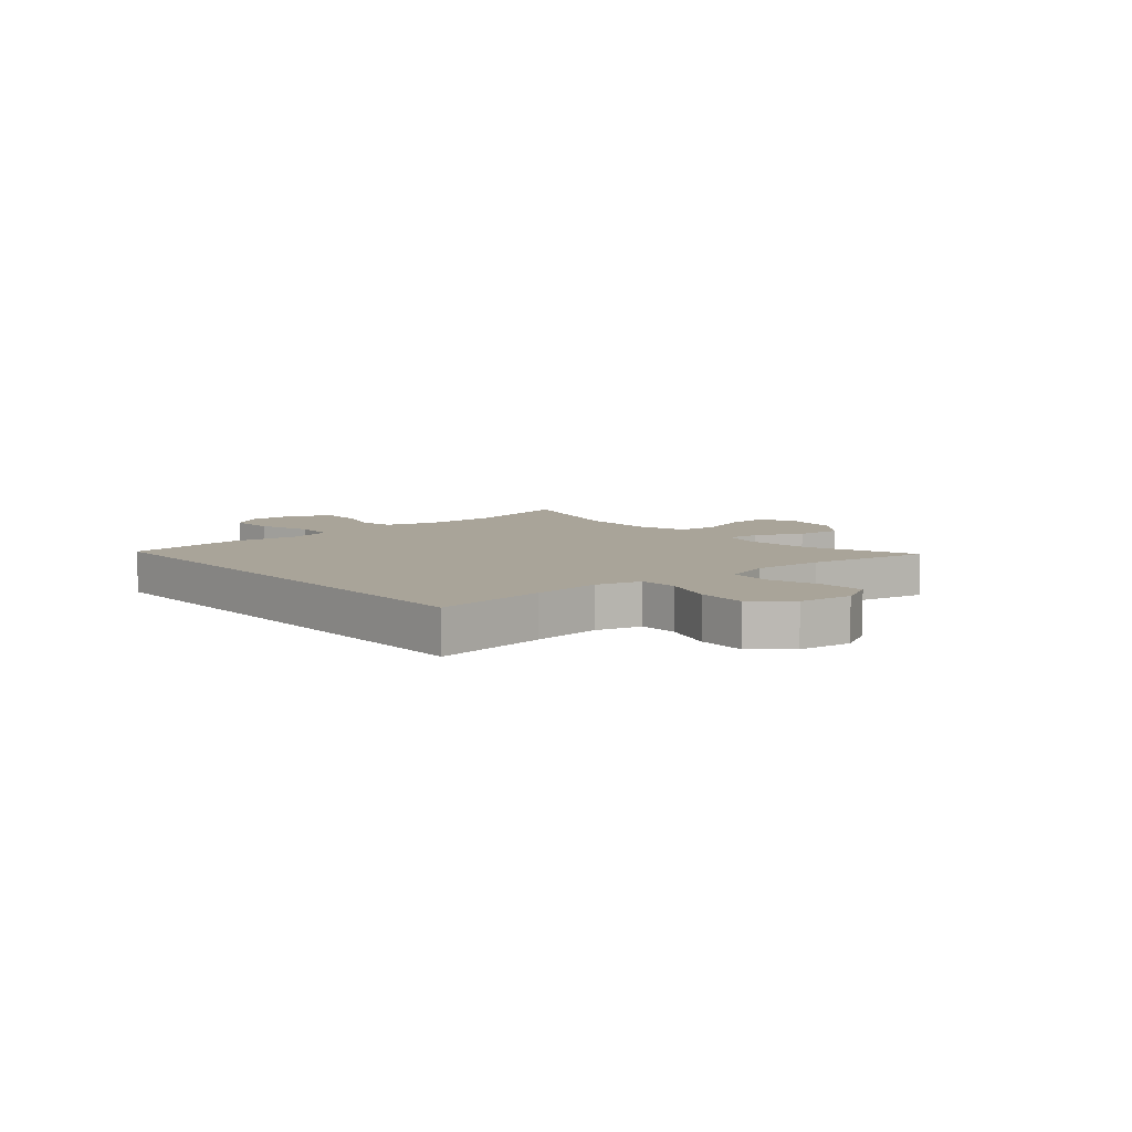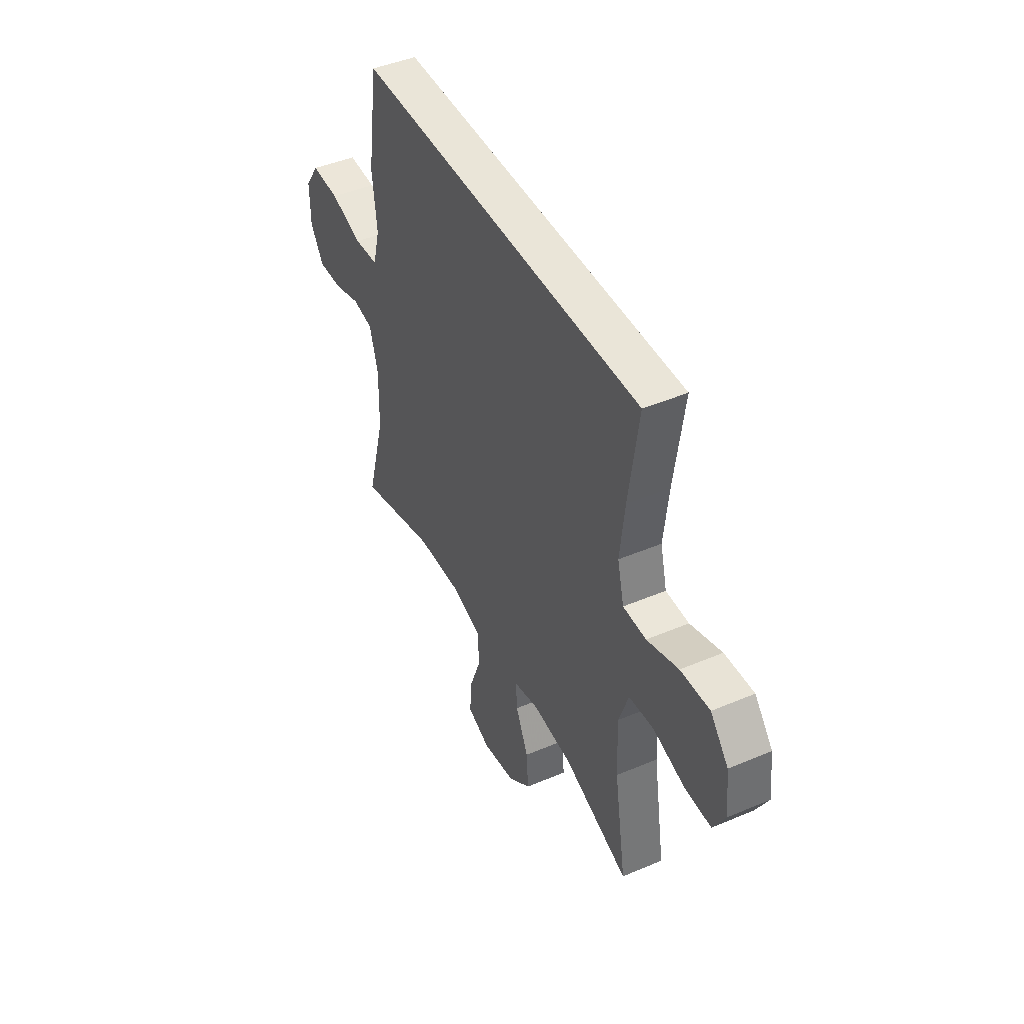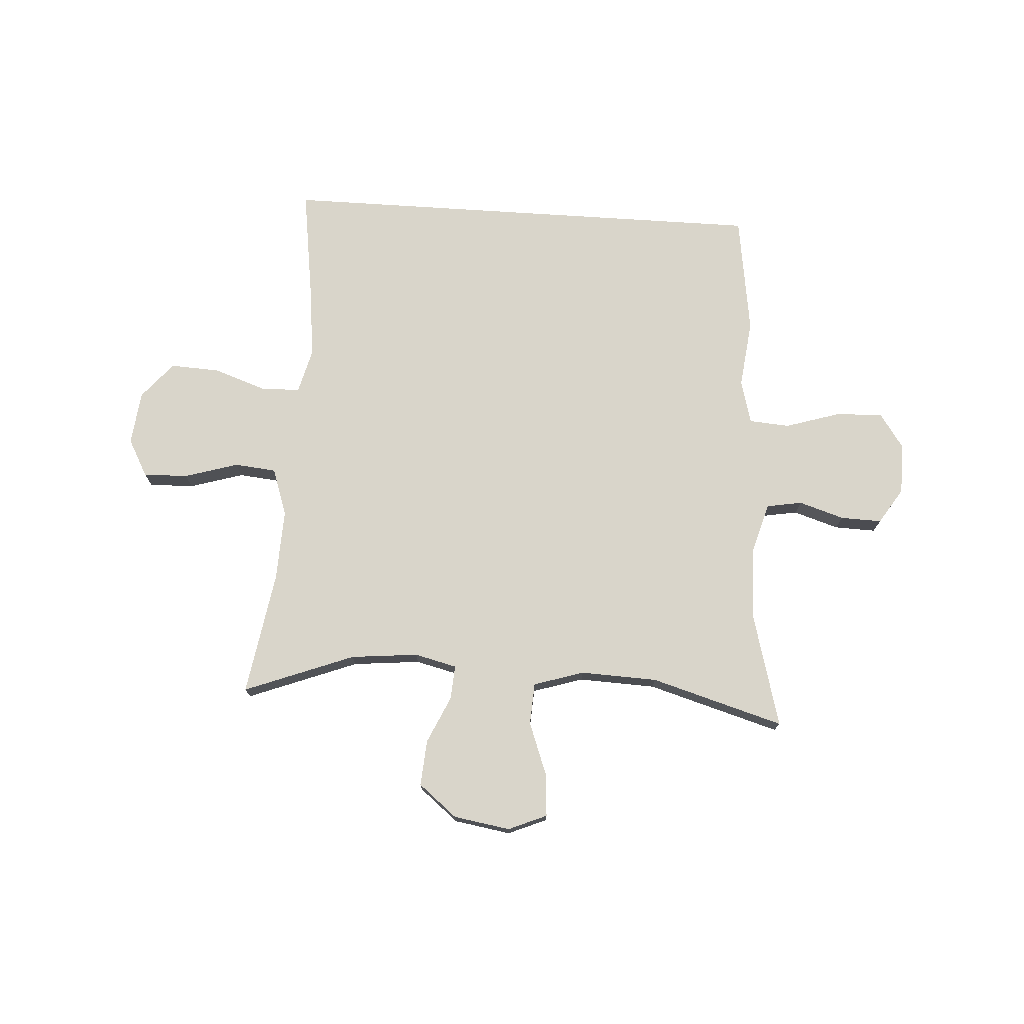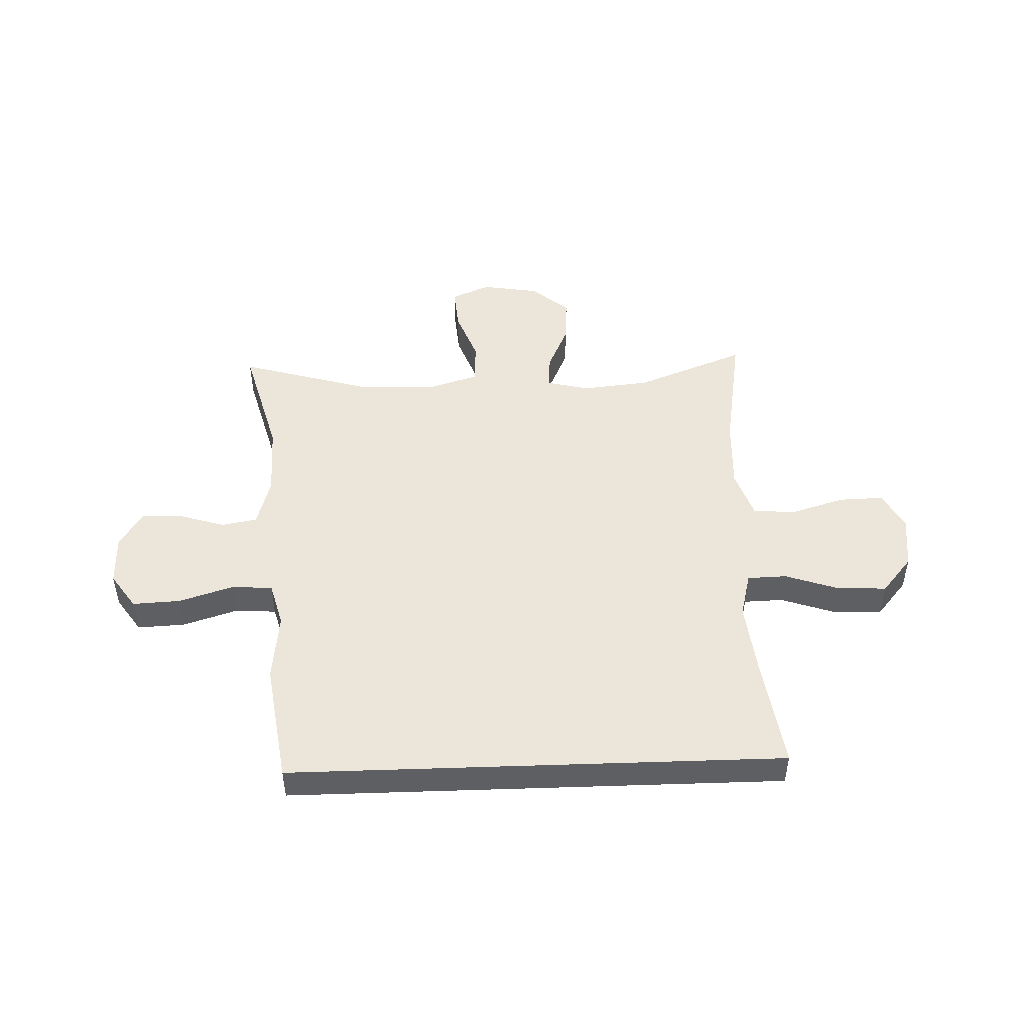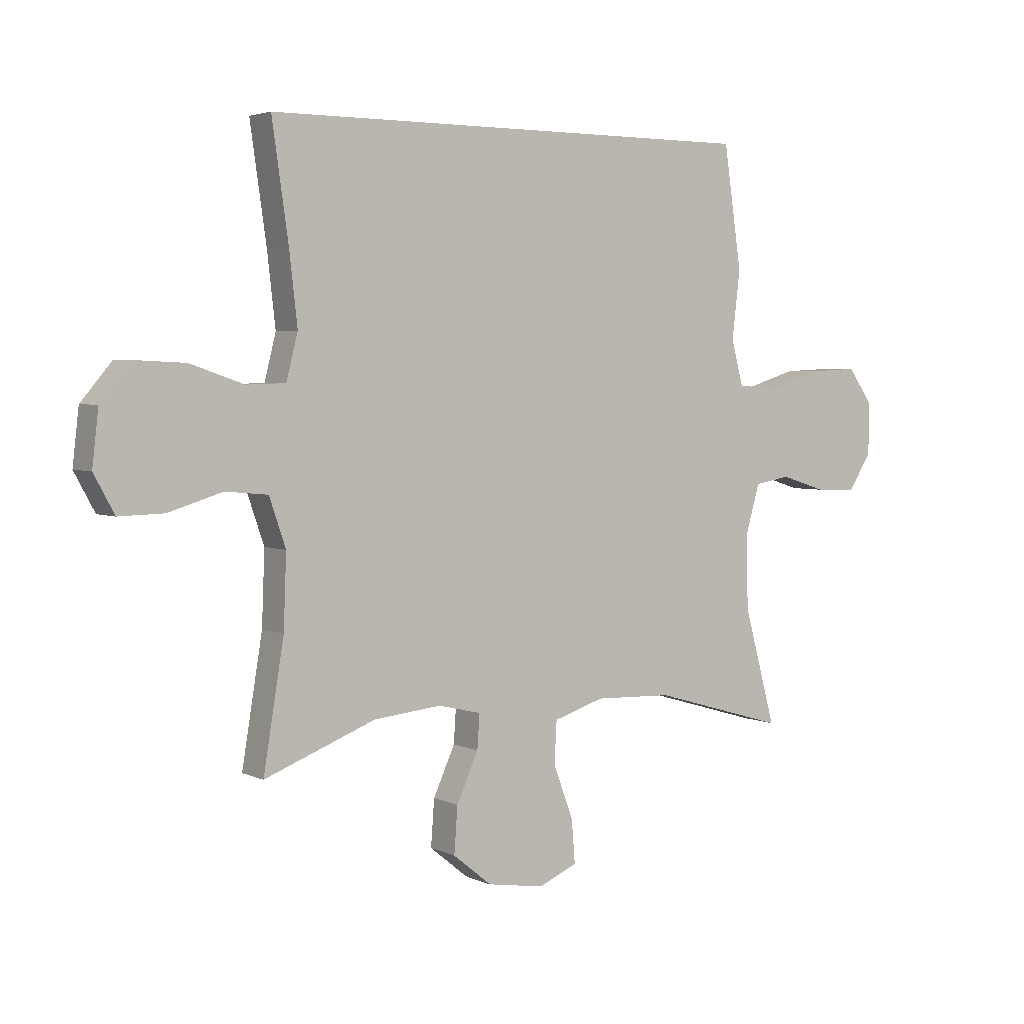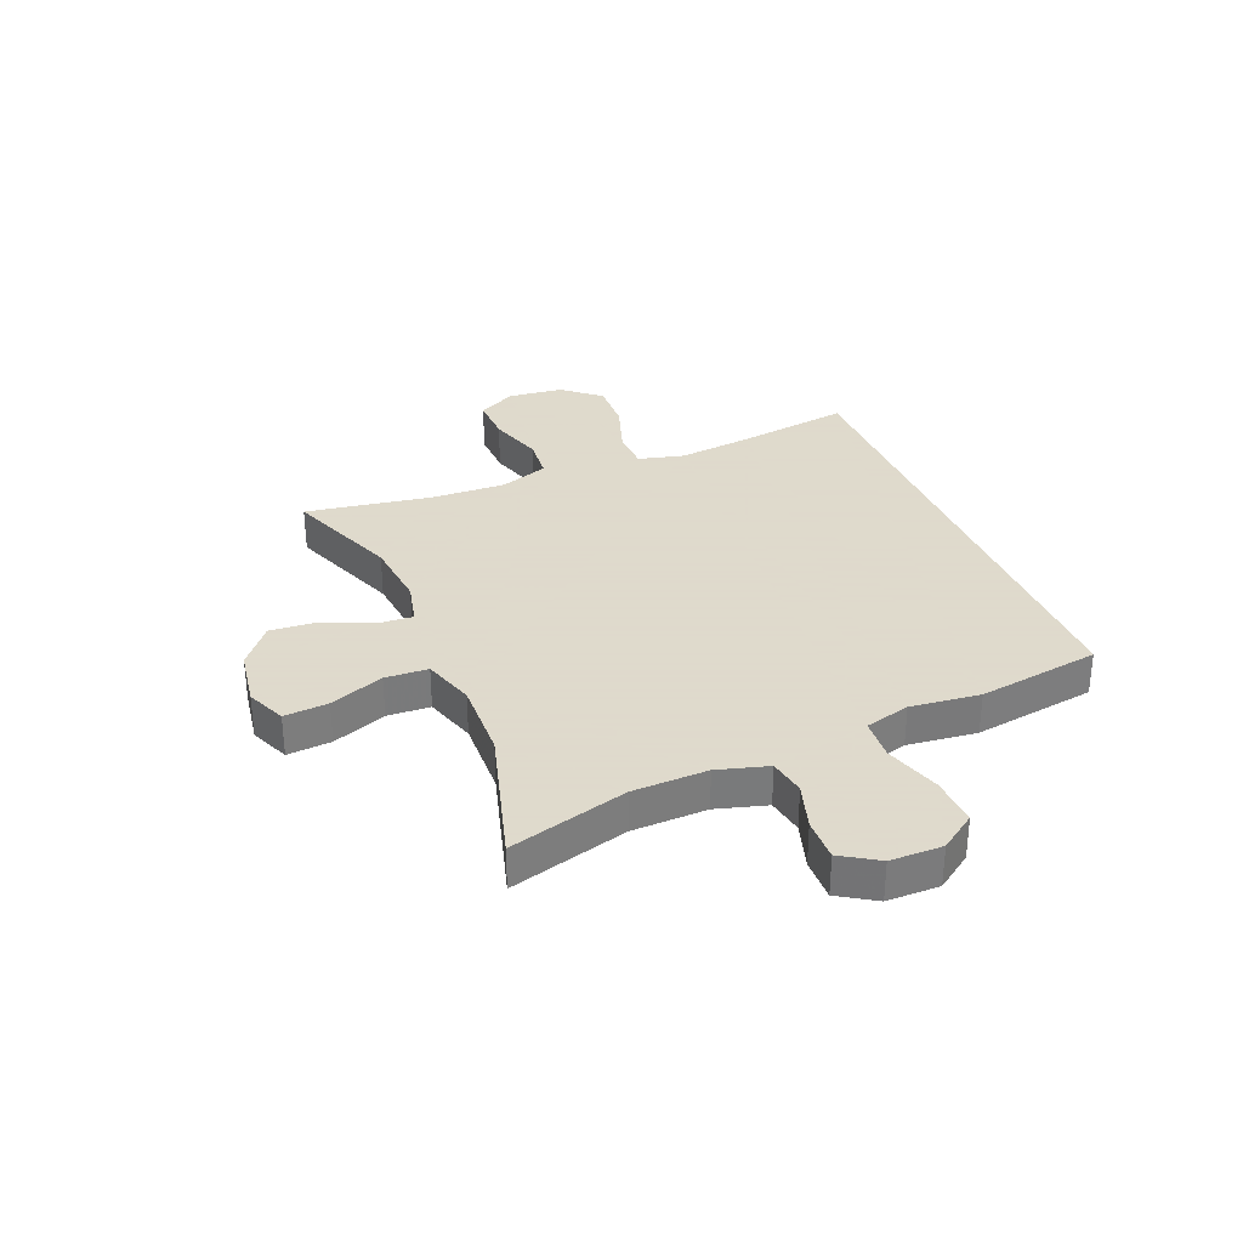
<metadata>
{"format":"obj","ext":"obj","renderer":"f3d","projection":"perspective","resolution":1024,"background":"white","views":[{"elev":7.2,"azim":49.9,"up":"+Y"},{"elev":44.9,"azim":63.8,"up":"+Z"},{"elev":74.5,"azim":-176.3,"up":"+Y"},{"elev":48.4,"azim":-2.0,"up":"+Y"},{"elev":3.5,"azim":146.0,"up":"+Z"},{"elev":32.4,"azim":-112.4,"up":"+Y"}]}
</metadata>
<code>
v -0.5 0.07 -0.5
v -0.444 0.07 -0.296
v -0.441 0.07 -0.167
v -0.466 0.07 -0.08
v -0.529 0.07 -0.069
v -0.609 0.07 -0.094
v -0.682 0.07 -0.096
v -0.722 0.07 -0.033
v -0.723 0.07 0.057
v -0.68 0.07 0.119
v -0.596 0.07 0.115
v -0.5 0.07 0.085
v -0.428 0.07 0.09
v -0.407 0.07 0.168
v -0.421 0.07 0.288
v -0.39 0.07 0.5
v 0.48 0.07 0.5
v 0.451 0.07 0.299
v 0.437 0.07 0.176
v 0.457 0.07 0.097
v 0.526 0.07 0.095
v 0.62 0.07 0.127
v 0.707 0.07 0.131
v 0.761 0.07 0.067
v 0.772 0.07 -0.028
v 0.736 0.07 -0.094
v 0.657 0.07 -0.092
v 0.562 0.07 -0.063
v 0.488 0.07 -0.07
v 0.459 0.07 -0.154
v 0.464 0.07 -0.281
v 0.5 0.07 -0.5
v 0.305 0.07 -0.425
v 0.186 0.07 -0.413
v 0.111 0.07 -0.431
v 0.115 0.07 -0.491
v 0.153 0.07 -0.575
v 0.159 0.07 -0.656
v 0.091 0.07 -0.711
v -0.009 0.07 -0.727
v -0.077 0.07 -0.698
v -0.071 0.07 -0.622
v -0.036 0.07 -0.529
v -0.04 0.07 -0.455
v -0.129 0.07 -0.427
v -0.265 0.07 -0.432
v -0.5 0 -0.5
v -0.444 0 -0.296
v -0.441 0 -0.167
v -0.466 0 -0.08
v -0.529 0 -0.069
v -0.609 0 -0.094
v -0.682 0 -0.096
v -0.722 0 -0.033
v -0.723 0 0.057
v -0.68 0 0.119
v -0.596 0 0.115
v -0.5 0 0.085
v -0.428 0 0.09
v -0.407 0 0.168
v -0.421 0 0.288
v -0.39 0 0.5
v 0.48 0 0.5
v 0.451 0 0.299
v 0.437 0 0.176
v 0.457 0 0.097
v 0.526 0 0.095
v 0.62 0 0.127
v 0.707 0 0.131
v 0.761 0 0.067
v 0.772 0 -0.028
v 0.736 0 -0.094
v 0.657 0 -0.092
v 0.562 0 -0.063
v 0.488 0 -0.07
v 0.459 0 -0.154
v 0.464 0 -0.281
v 0.5 0 -0.5
v 0.305 0 -0.425
v 0.186 0 -0.413
v 0.111 0 -0.431
v 0.115 0 -0.491
v 0.153 0 -0.575
v 0.159 0 -0.656
v 0.091 0 -0.711
v -0.009 0 -0.727
v -0.077 0 -0.698
v -0.071 0 -0.622
v -0.036 0 -0.529
v -0.04 0 -0.455
v -0.129 0 -0.427
v -0.265 0 -0.432
f 40 41 42 43
f 40 43 44
f 39 40 44
f 36 37 38 39
f 35 36 39 44
f 34 35 44 45
f 31 32 33
f 30 31 33 34
f 29 30 34 45
f 25 26 27 28
f 25 28 29
f 24 25 29
f 21 22 23 24
f 20 21 24 29
f 19 20 29 45
f 15 16 17 18
f 14 15 18 19
f 13 14 19 45
f 9 10 11 12
f 5 6 7 8
f 4 5 8 9
f 46 1 2
f 46 2 3
f 45 46 3 4
f 13 45 4
f 4 9 12 13
f 89 88 87 86
f 90 89 86
f 90 86 85
f 85 84 83 82
f 90 85 82 81
f 91 90 81 80
f 79 78 77
f 80 79 77 76
f 91 80 76 75
f 74 73 72 71
f 75 74 71
f 75 71 70
f 70 69 68 67
f 75 70 67 66
f 91 75 66 65
f 64 63 62 61
f 65 64 61 60
f 91 65 60 59
f 58 57 56 55
f 54 53 52 51
f 55 54 51 50
f 48 47 92
f 49 48 92
f 50 49 92 91
f 50 91 59
f 59 58 55 50
f 1 47 48 2
f 2 48 49 3
f 3 49 50 4
f 4 50 51 5
f 5 51 52 6
f 6 52 53 7
f 7 53 54 8
f 8 54 55 9
f 9 55 56 10
f 10 56 57 11
f 11 57 58 12
f 12 58 59 13
f 13 59 60 14
f 14 60 61 15
f 15 61 62 16
f 16 62 63 17
f 17 63 64 18
f 18 64 65 19
f 19 65 66 20
f 20 66 67 21
f 21 67 68 22
f 22 68 69 23
f 23 69 70 24
f 24 70 71 25
f 25 71 72 26
f 26 72 73 27
f 27 73 74 28
f 28 74 75 29
f 29 75 76 30
f 30 76 77 31
f 31 77 78 32
f 32 78 79 33
f 33 79 80 34
f 34 80 81 35
f 35 81 82 36
f 36 82 83 37
f 37 83 84 38
f 38 84 85 39
f 39 85 86 40
f 40 86 87 41
f 41 87 88 42
f 42 88 89 43
f 43 89 90 44
f 44 90 91 45
f 45 91 92 46
f 46 92 47 1

</code>
